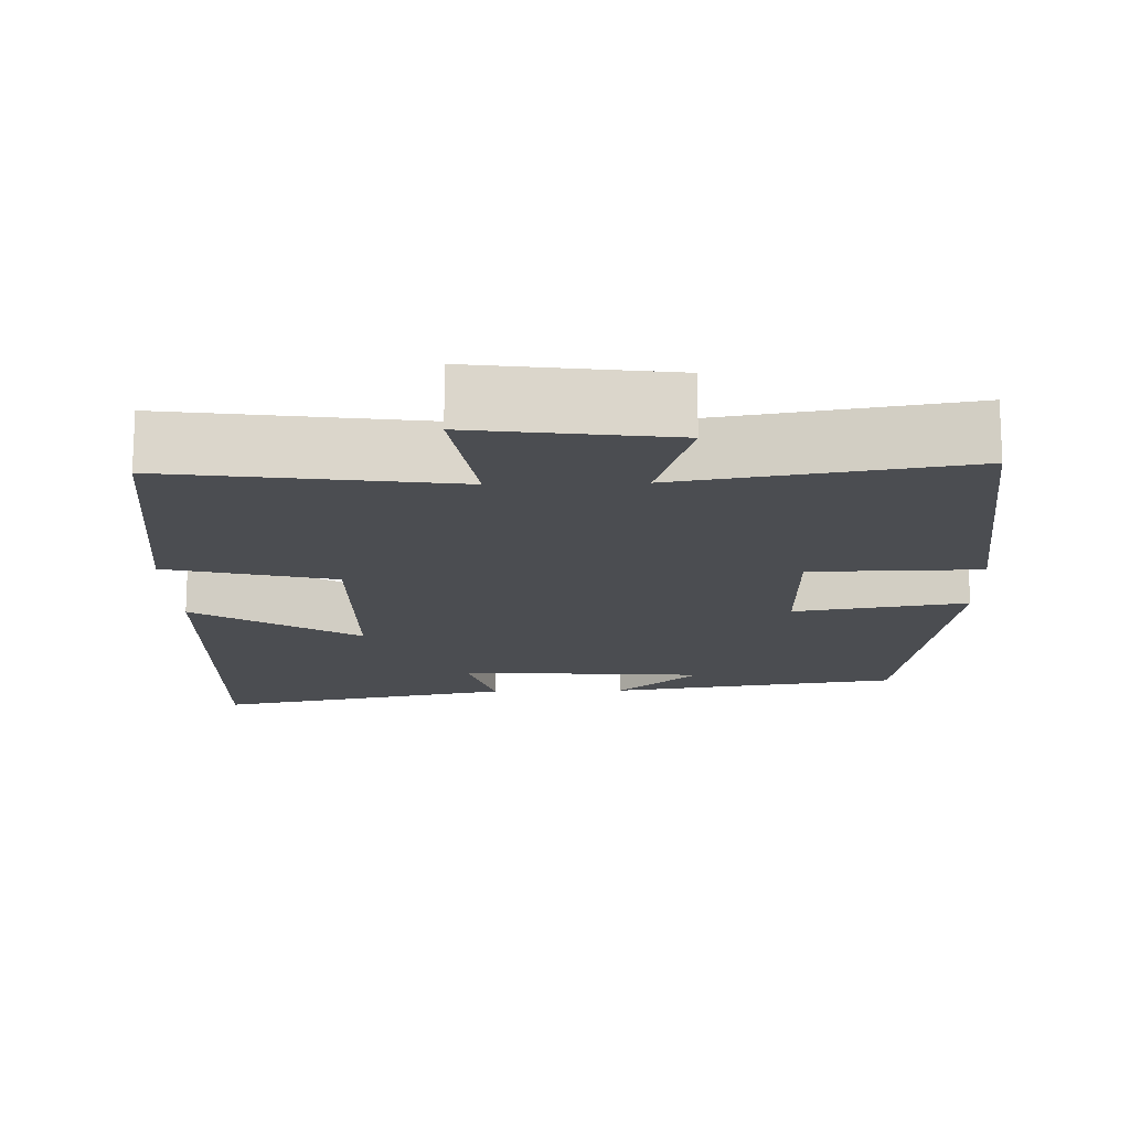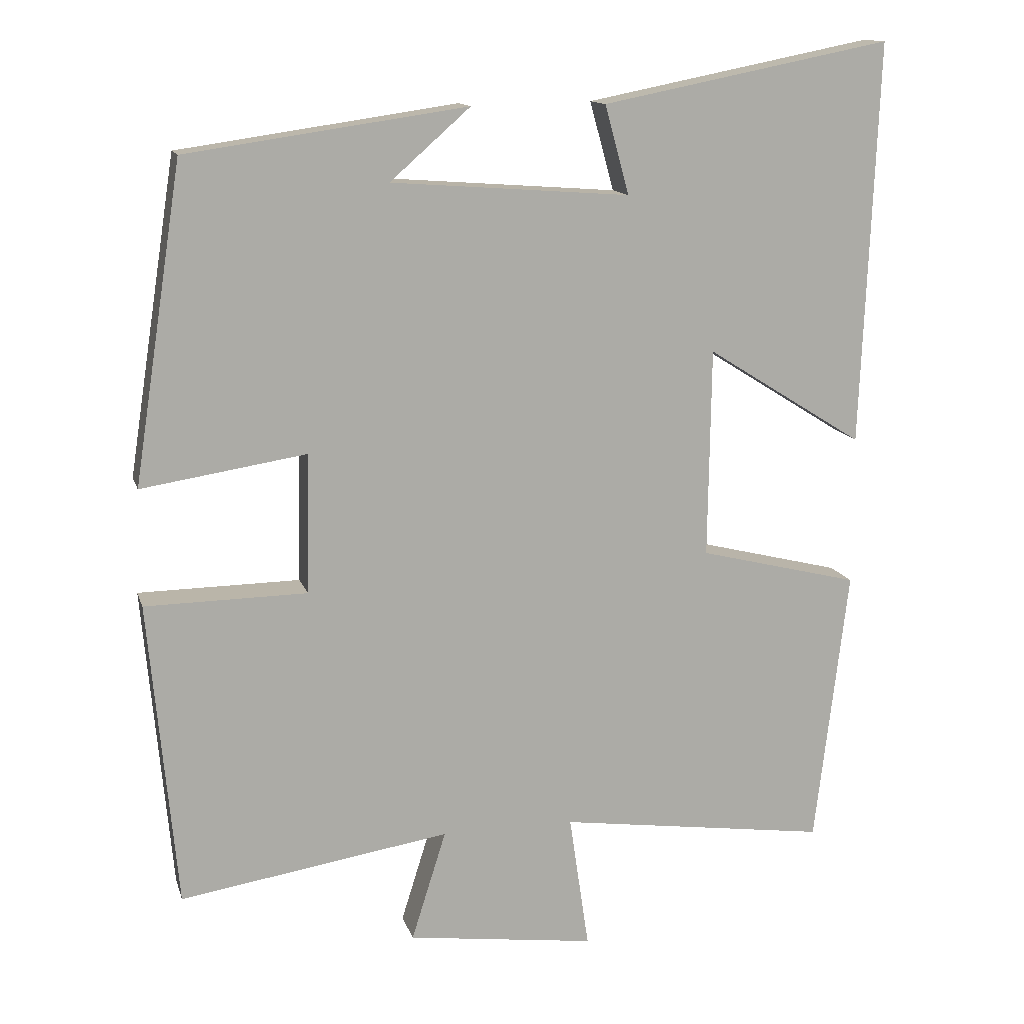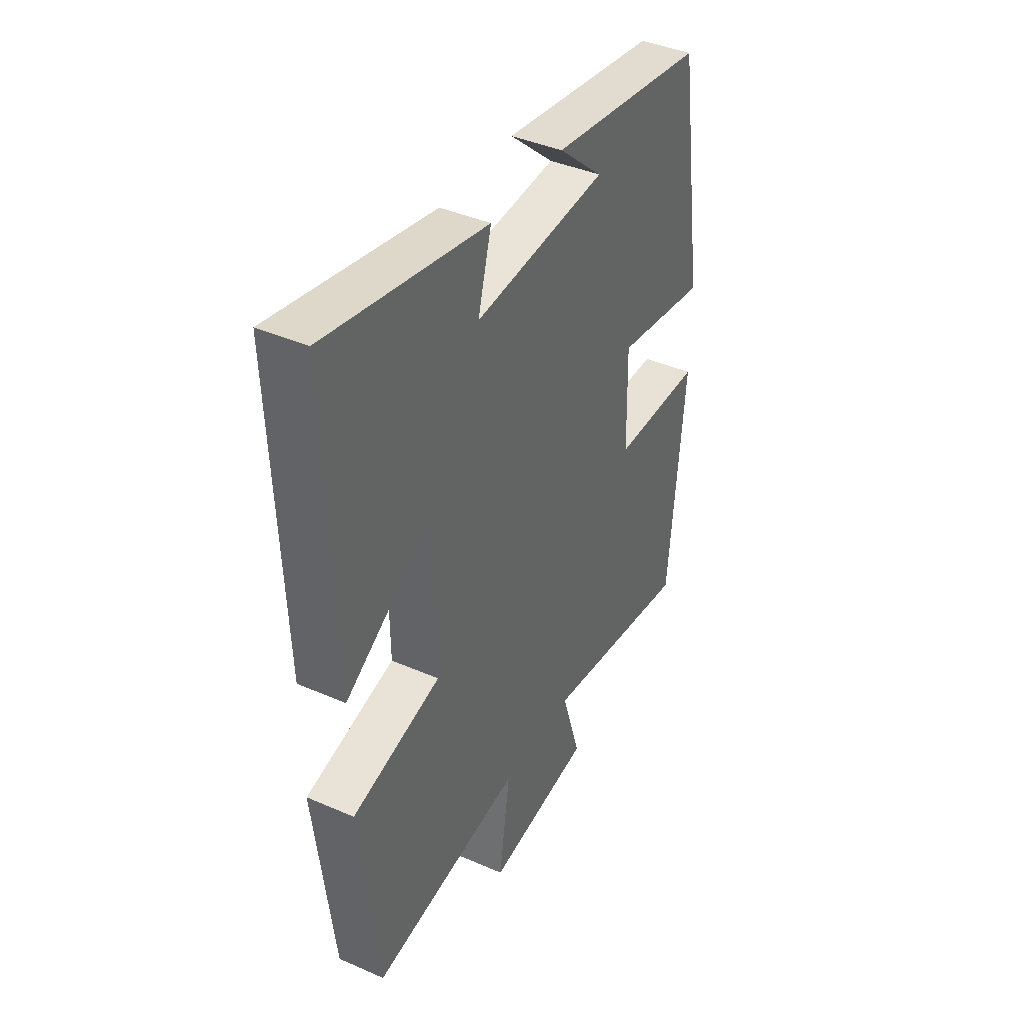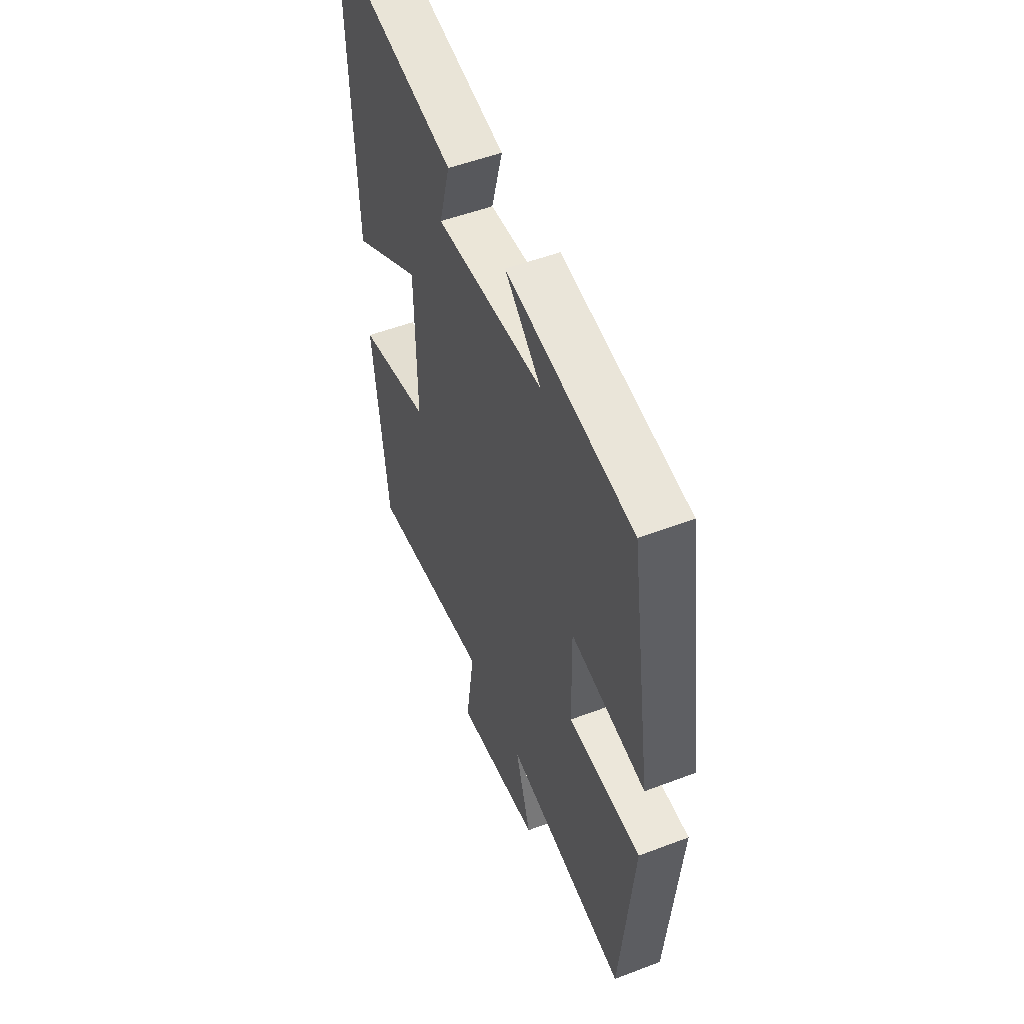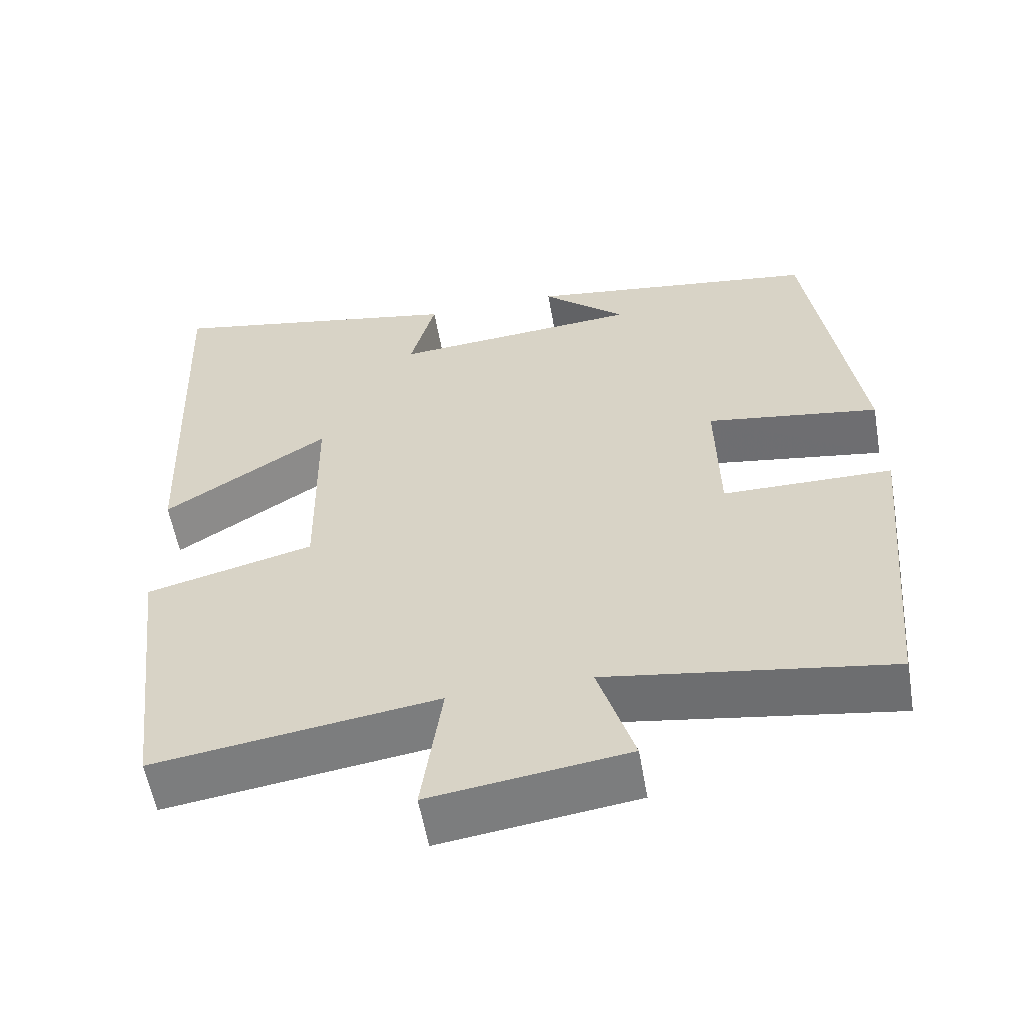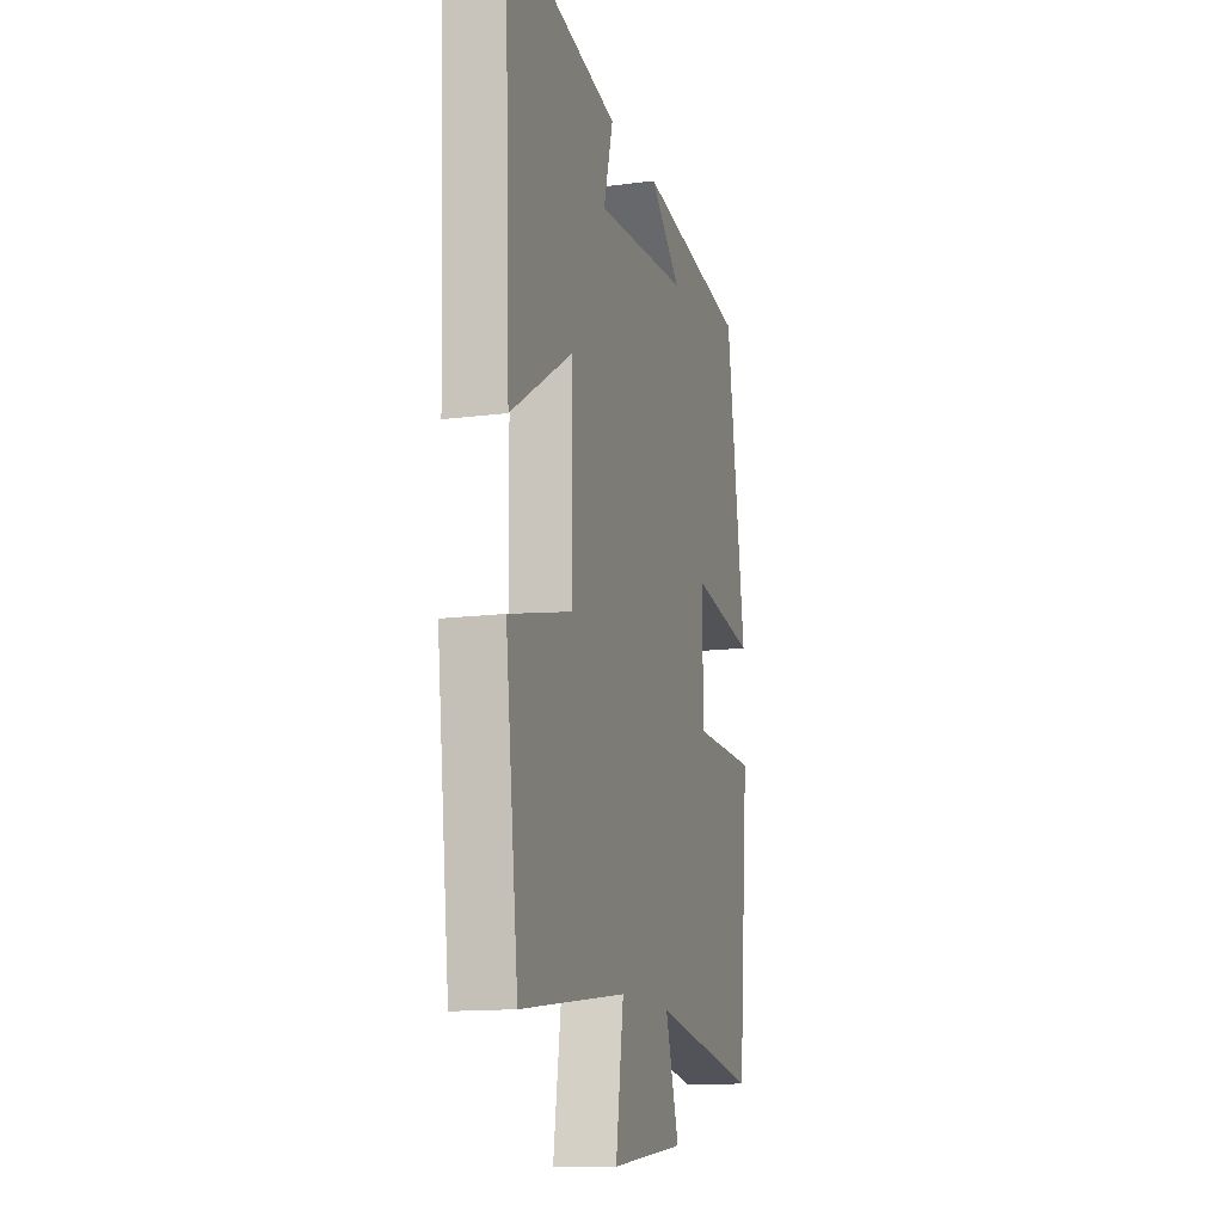
<metadata>
{"format":"obj","ext":"obj","renderer":"f3d","projection":"perspective","resolution":1024,"background":"white","views":[{"elev":-15.7,"azim":-178.3,"up":"+Y"},{"elev":13.4,"azim":-14.6,"up":"+Z"},{"elev":40.8,"azim":118.1,"up":"+Z"},{"elev":52.0,"azim":-112.3,"up":"+Z"},{"elev":-57.2,"azim":-170.1,"up":"+Z"},{"elev":-13.9,"azim":106.1,"up":"+Z"}]}
</metadata>
<code>
v -0.462 0.07 -0.558
v -0.5 0.07 -0.142
v -0.28 0.07 -0.139
v -0.276 0.07 0.051
v -0.5 0.07 0.016
v -0.434 0.07 0.445
v -0.053 0.07 0.5
v -0.162 0.07 0.404
v 0.162 0.07 0.38
v 0.129 0.07 0.5
v 0.522 0.07 0.578
v 0.5 0.07 0.03
v 0.286 0.07 0.164
v 0.282 0.07 -0.12
v 0.5 0.07 -0.174
v 0.455 0.07 -0.551
v 0.087 0.07 -0.5
v 0.114 0.07 -0.684
v -0.142 0.07 -0.65
v -0.095 0.07 -0.5
v -0.462 0 -0.558
v -0.5 0 -0.142
v -0.28 0 -0.139
v -0.276 0 0.051
v -0.5 0 0.016
v -0.434 0 0.445
v -0.053 0 0.5
v -0.162 0 0.404
v 0.162 0 0.38
v 0.129 0 0.5
v 0.522 0 0.578
v 0.5 0 0.03
v 0.286 0 0.164
v 0.282 0 -0.12
v 0.5 0 -0.174
v 0.455 0 -0.551
v 0.087 0 -0.5
v 0.114 0 -0.684
v -0.142 0 -0.65
v -0.095 0 -0.5
f 17 18 19 20
f 14 15 16 17
f 13 14 17 20
f 11 12 13
f 10 11 13
f 9 10 13
f 8 9 13 20
f 6 7 8
f 4 5 6 8
f 3 4 8 20
f 1 2 3 20
f 40 39 38 37
f 37 36 35 34
f 40 37 34 33
f 33 32 31
f 33 31 30
f 33 30 29
f 40 33 29 28
f 28 27 26
f 28 26 25 24
f 40 28 24 23
f 40 23 22 21
f 1 21 22 2
f 2 22 23 3
f 3 23 24 4
f 4 24 25 5
f 5 25 26 6
f 6 26 27 7
f 7 27 28 8
f 8 28 29 9
f 9 29 30 10
f 10 30 31 11
f 11 31 32 12
f 12 32 33 13
f 13 33 34 14
f 14 34 35 15
f 15 35 36 16
f 16 36 37 17
f 17 37 38 18
f 18 38 39 19
f 19 39 40 20
f 20 40 21 1

</code>
